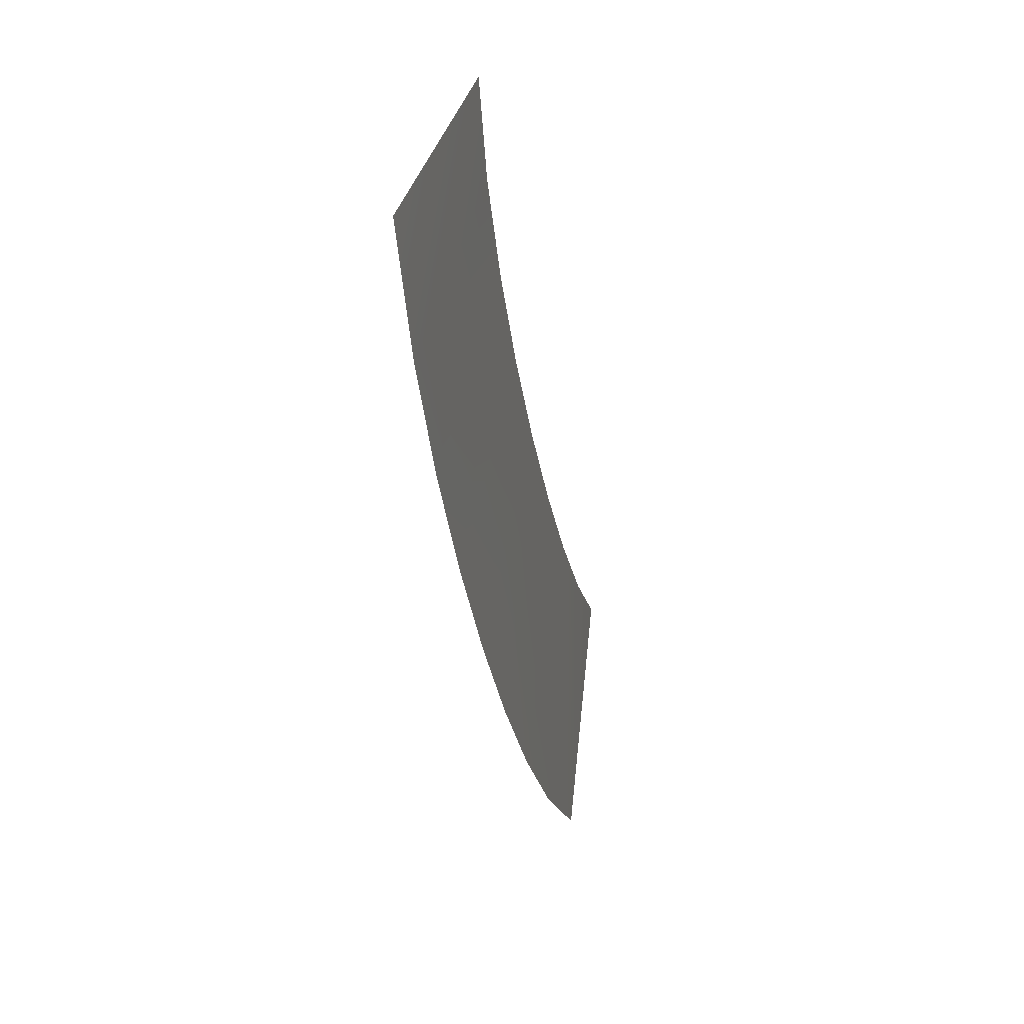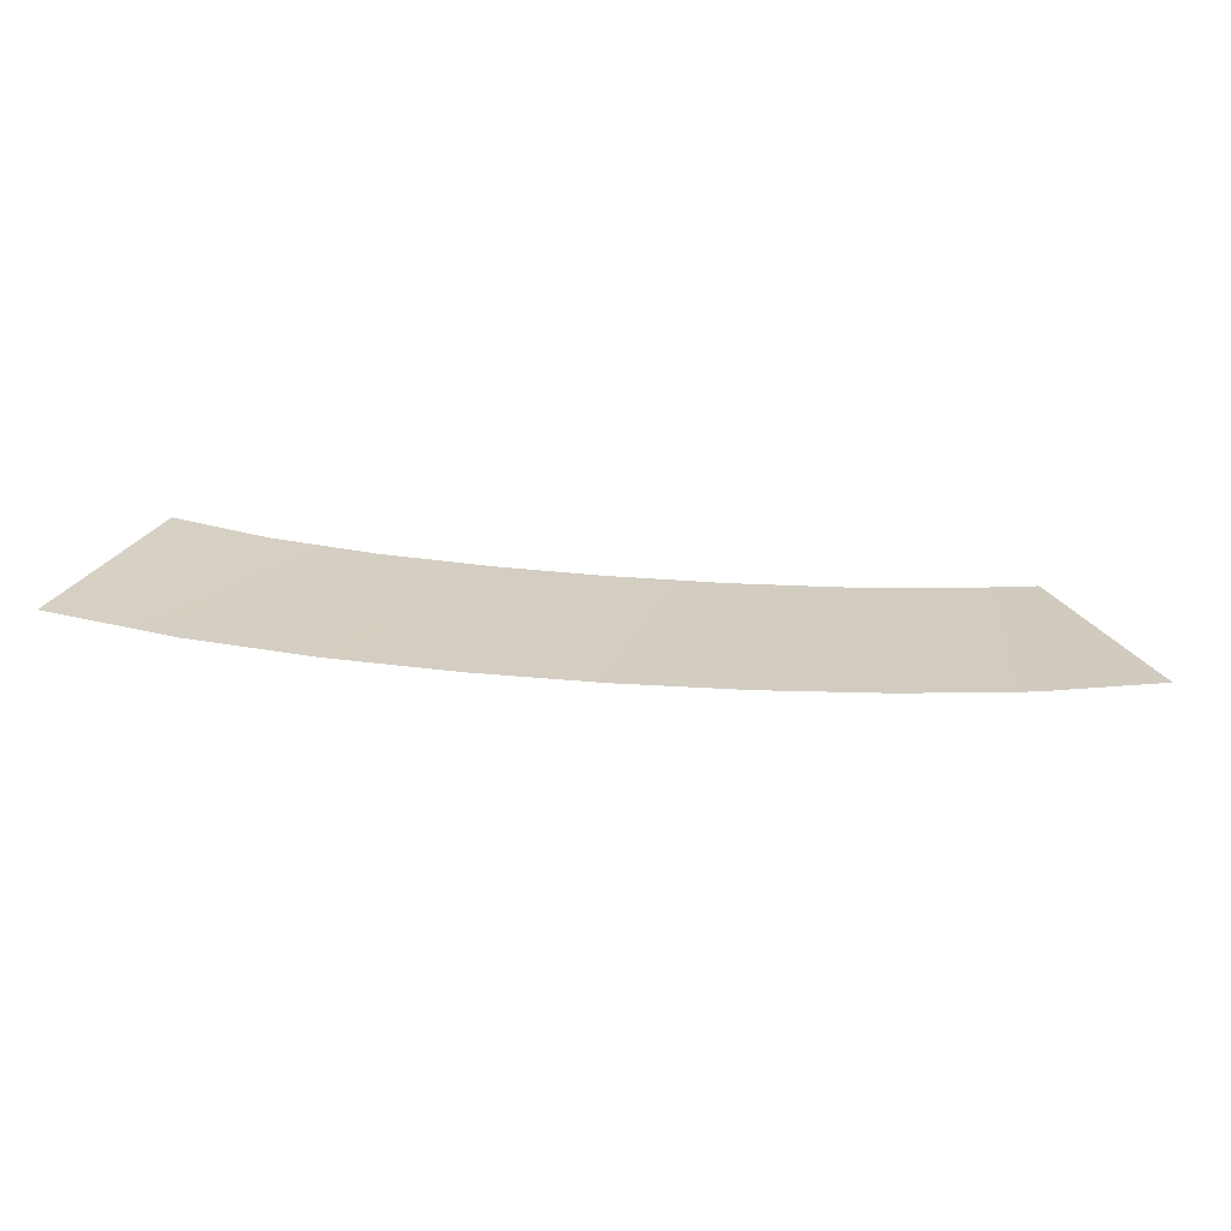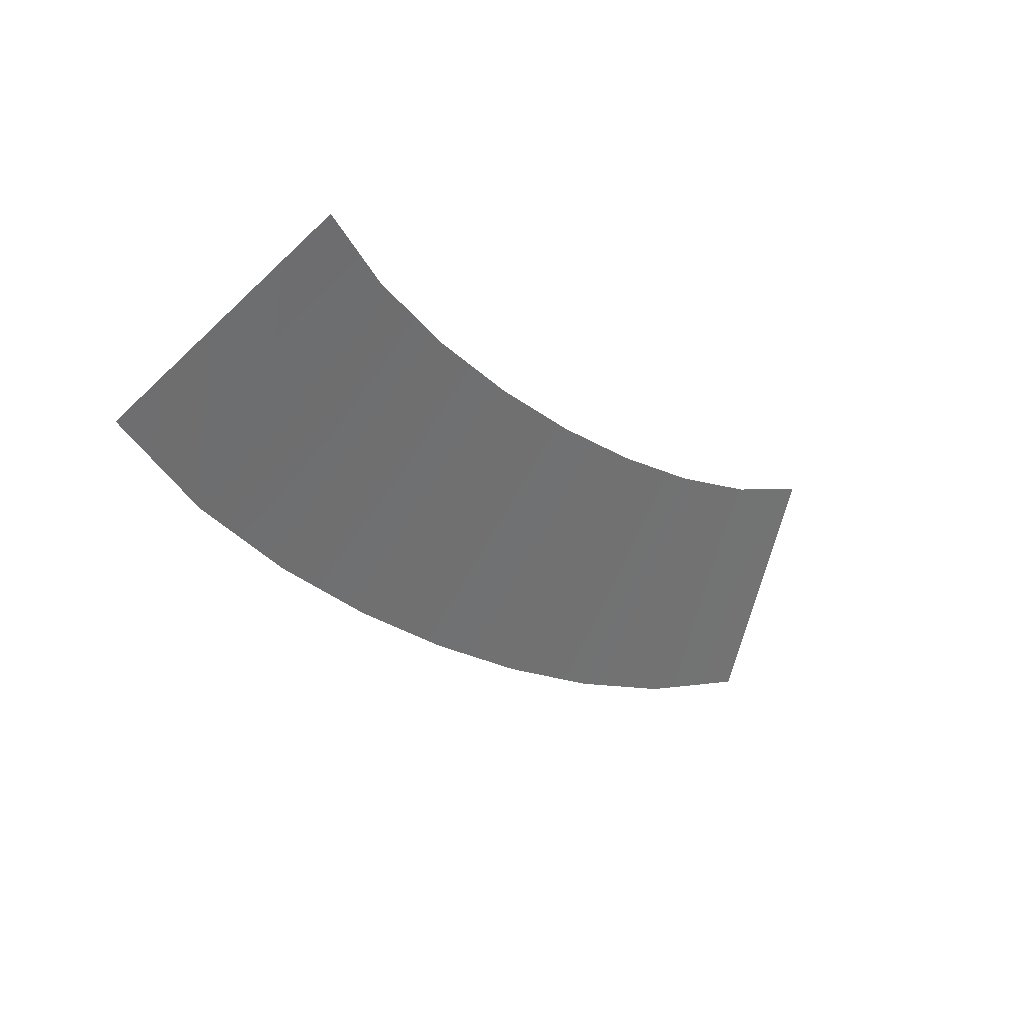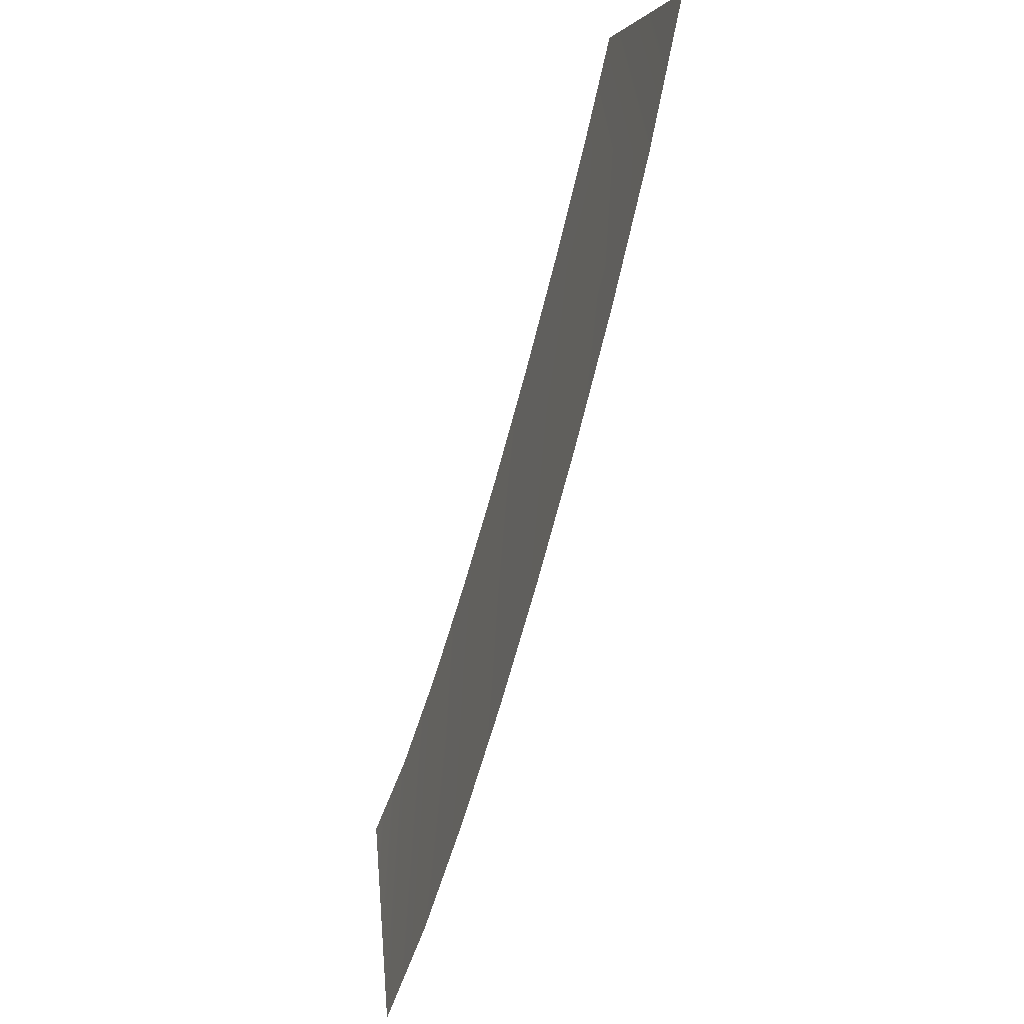
<metadata>
{"format":"obj","ext":"obj","renderer":"f3d","projection":"perspective","resolution":1024,"background":"white","views":[{"elev":8.4,"azim":-73.0,"up":"+Z"},{"elev":24.4,"azim":-139.1,"up":"+Y"},{"elev":33.6,"azim":-40.0,"up":"+Z"},{"elev":-26.4,"azim":-104.4,"up":"+Z"}]}
</metadata>
<code>
g Markers44
v -878 8.906 687.7
v -878 8.906 687.7
v -869.2 8.906 692.3
v -869.2 8.906 692.3
v -874.9 9.326 682.8
v -874.9 9.326 682.8
v -866.9 9.326 688.7
v -866.9 9.326 688.7
v -871.4 9.733 678.5
v -871.4 9.733 678.5
v -864 9.733 685.1
v -864 9.733 685.1
v -867.7 10.13 674.6
v -867.7 10.13 674.6
v -860.7 10.13 681.7
v -860.7 10.13 681.7
v -863.8 10.51 670.9
v -863.8 10.51 670.9
v -857.2 10.51 678.4
v -857.2 10.51 678.4
v -859.7 10.9 667.5
v -859.7 10.9 667.5
v -853.5 10.9 675.4
v -853.5 10.9 675.4
v -855.3 11.29 664.4
v -855.3 11.29 664.4
v -849.7 11.29 672.6
v -849.7 11.29 672.6
v -850.6 11.69 661.5
v -850.6 11.69 661.5
v -845.8 11.69 670.2
v -845.8 11.69 670.2
v -845.4 12.11 659.1
v -845.4 12.11 659.1
v -842 12.11 668.4
v -842 12.11 668.4
f 5 1 3
f 7 5 3
f 9 5 7
f 11 9 7
f 13 9 11
f 15 13 11
f 17 13 15
f 19 17 15
f 21 17 19
f 23 21 19
f 25 21 23
f 27 25 23
f 29 25 27
f 31 29 27
f 33 29 31
f 35 33 31

</code>
